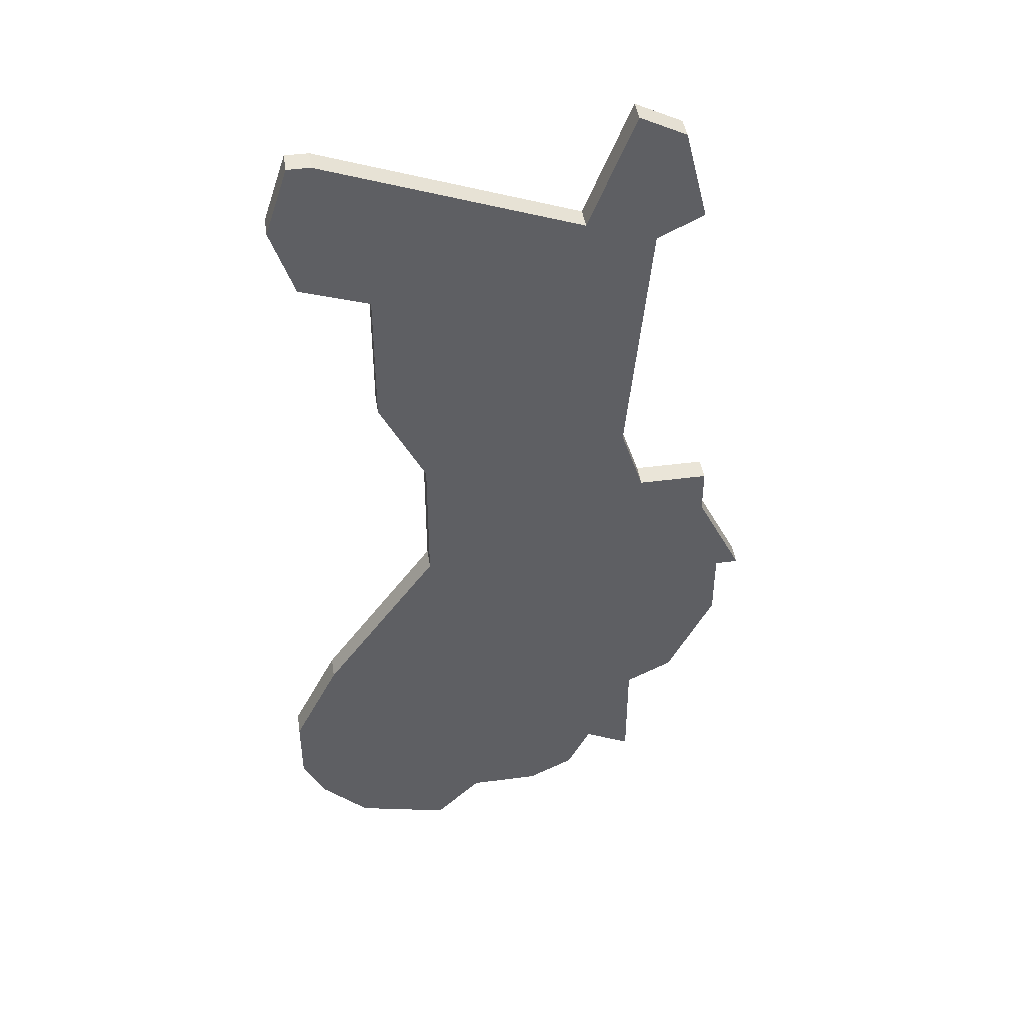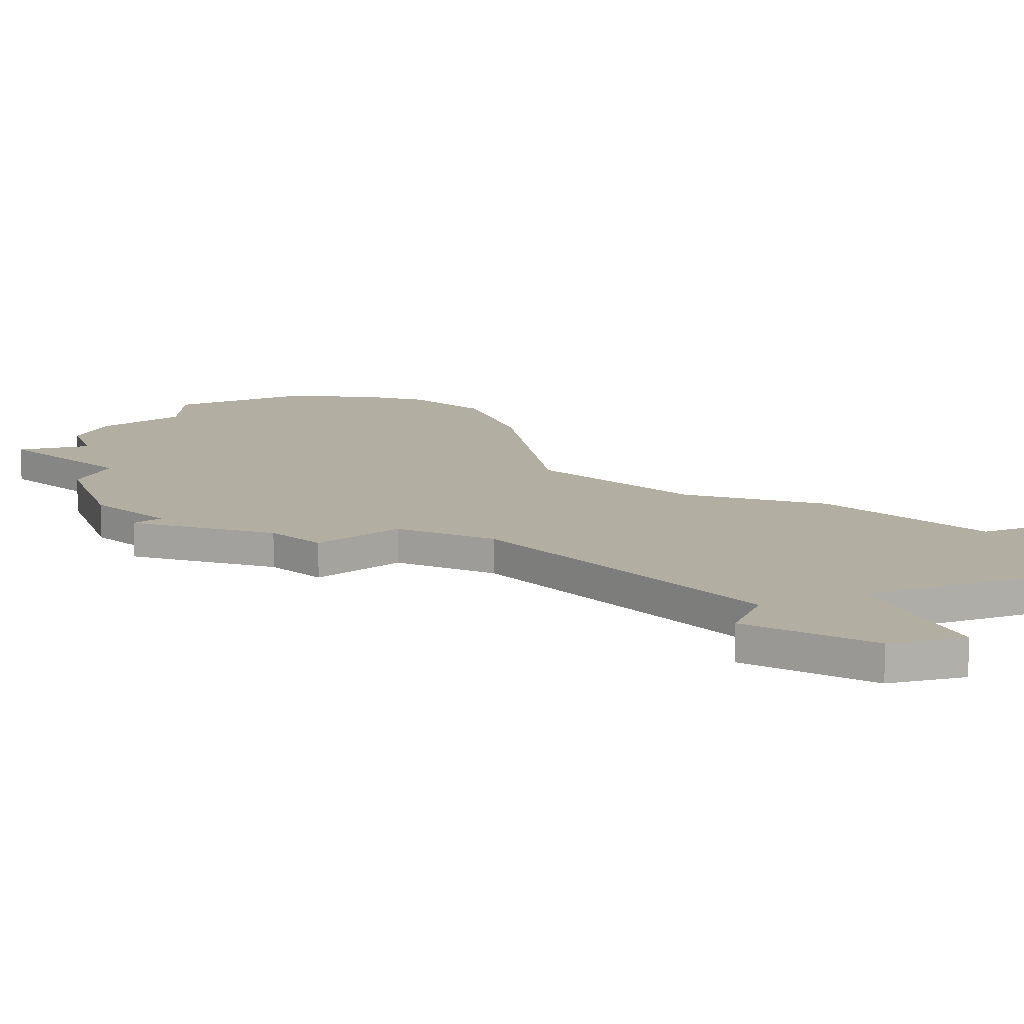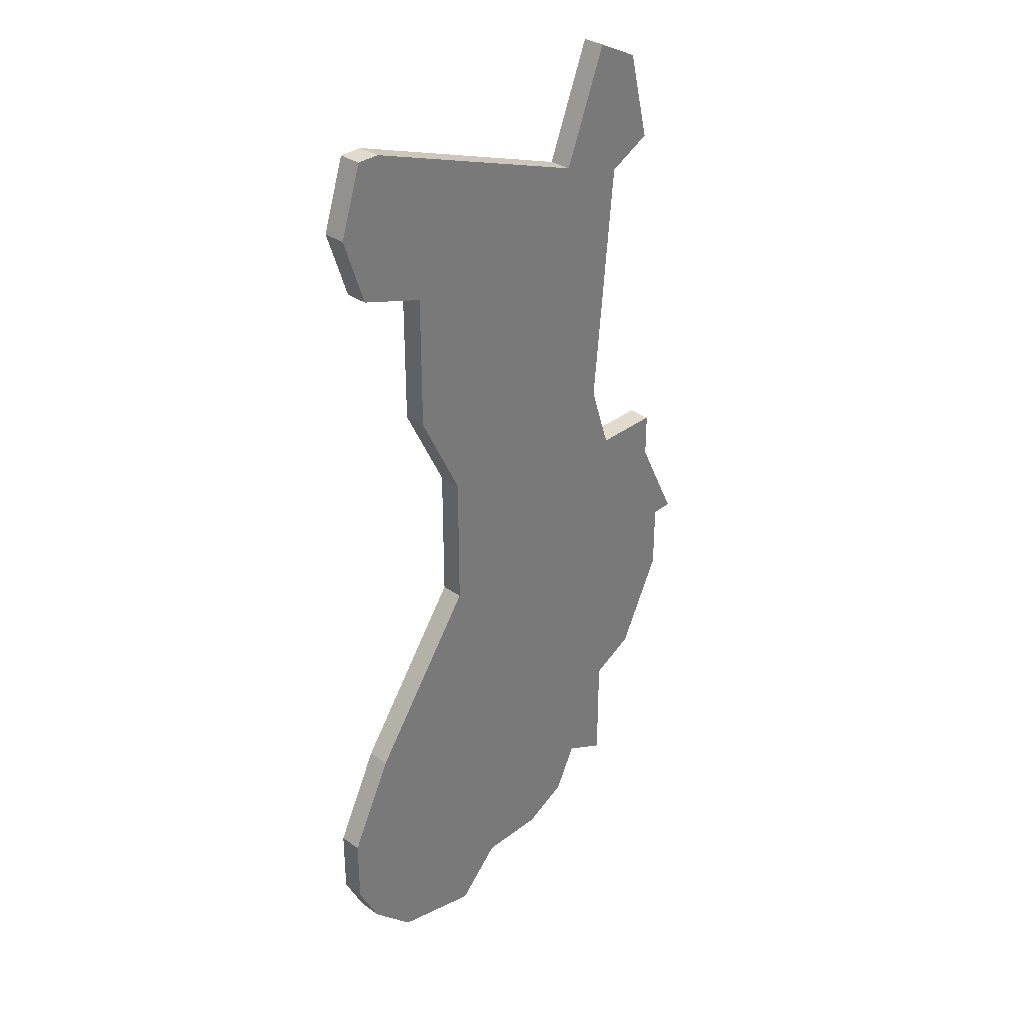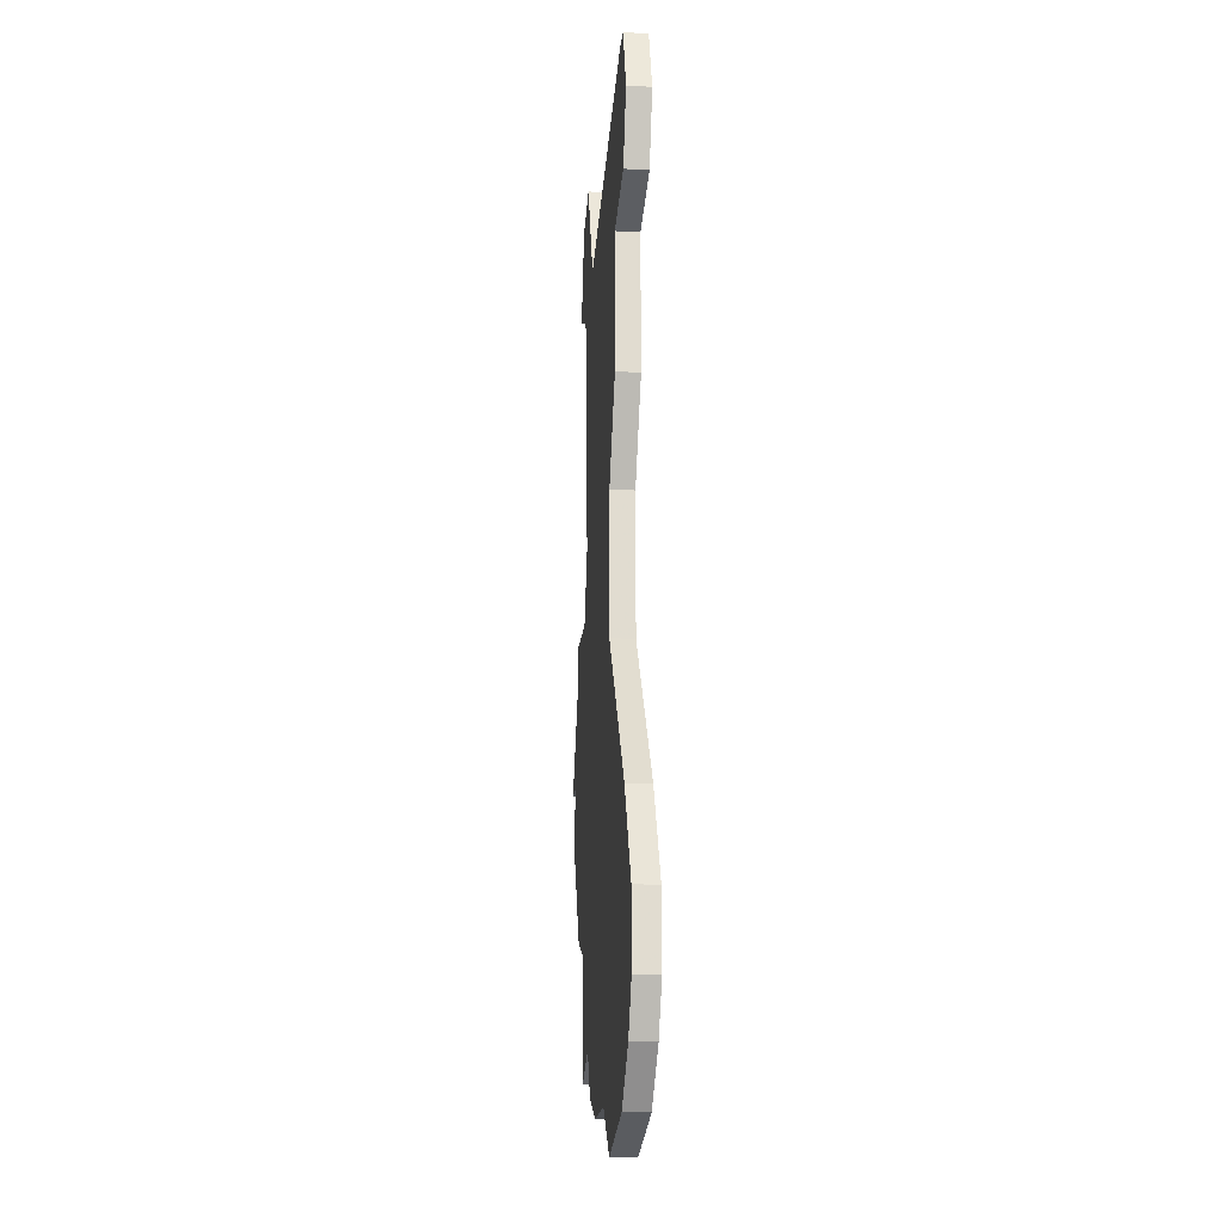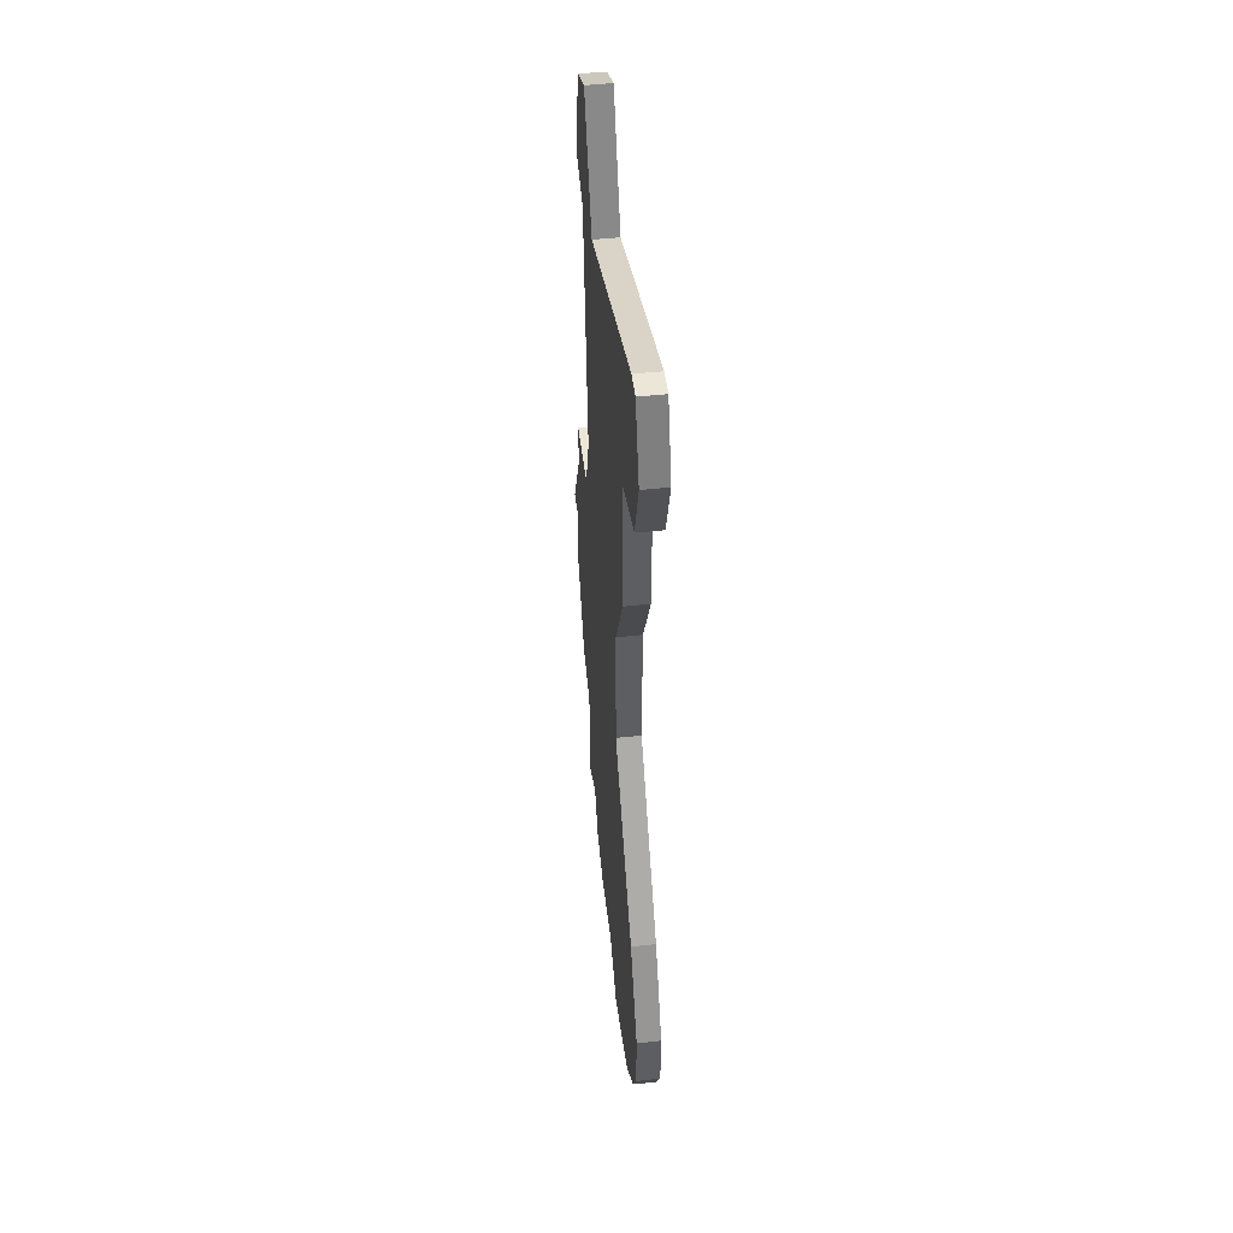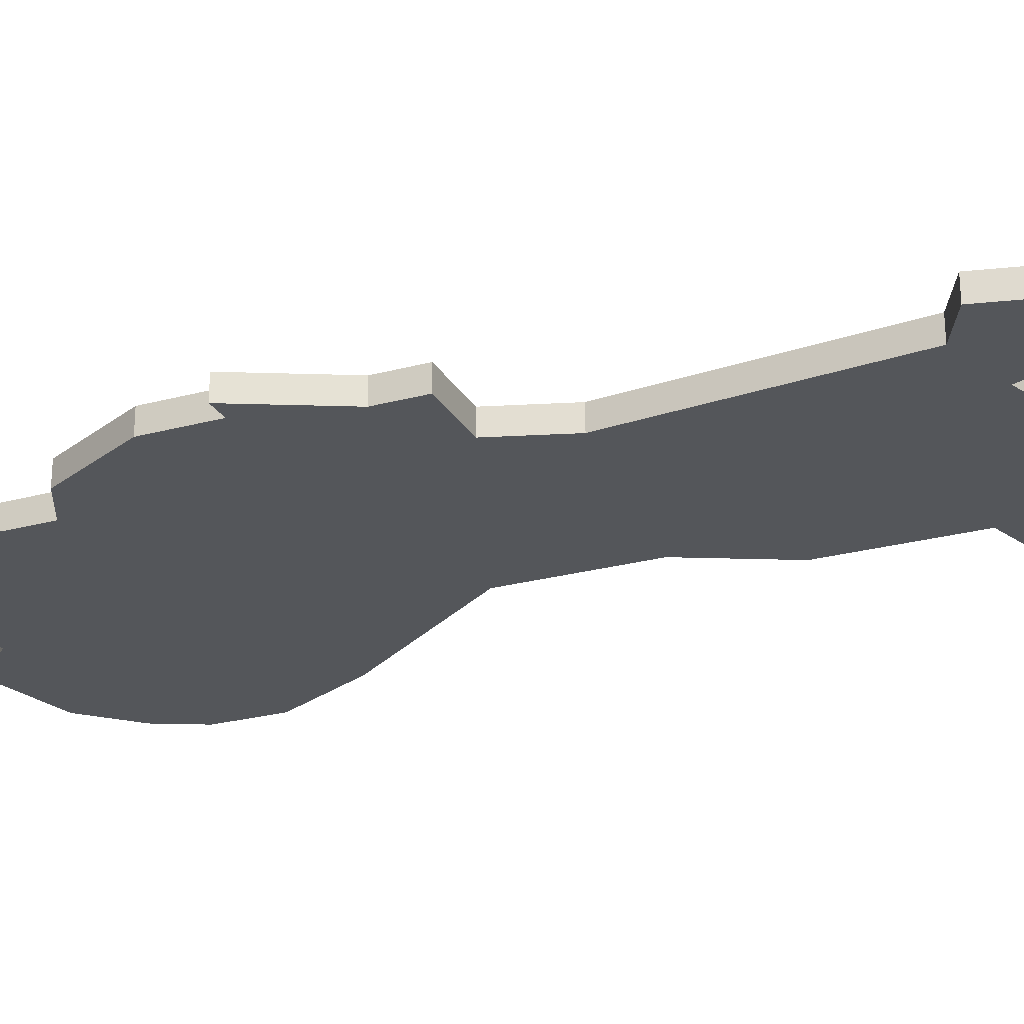
<metadata>
{"format":"obj","ext":"obj","renderer":"f3d","projection":"perspective","resolution":1024,"background":"white","views":[{"elev":44.5,"azim":-8.7,"up":"+Y"},{"elev":10.8,"azim":136.4,"up":"+Z"},{"elev":33.3,"azim":-46.1,"up":"+Y"},{"elev":-19.8,"azim":-96.0,"up":"+Y"},{"elev":49.2,"azim":-96.8,"up":"+Y"},{"elev":-25.2,"azim":113.7,"up":"+Z"}]}
</metadata>
<code>
v 4699 -1131 0
v 4697 -1135 0
v 4697 -1138 0
v 4698 -1140 0
v 4700 -1142 0
v 4704 -1143 0
v 4706 -1141 0
v 4709 -1141 0
v 4711 -1140 0
v 4712 -1138 0
v 4714 -1139 0
v 4714 -1134 0
v 4716 -1133 0
v 4718 -1129 0
v 4718 -1126 0
v 4719 -1126 0
v 4717 -1122 0
v 4717 -1120 0
v 4714 -1120 0
v 4713 -1117 0
v 4714 -1106 0
v 4716 -1105 0
v 4715 -1101 0
v 4713 -1100 0
v 4711 -1105 0
v 4700 -1101 0
v 4699 -1101 0
v 4698 -1104 0
v 4699 -1107 0
v 4702 -1108 0
v 4702 -1114 0
v 4704 -1118 0
v 4704 -1124 0
v 4699 -1131 1
v 4697 -1135 1
v 4697 -1138 1
v 4698 -1140 1
v 4700 -1142 1
v 4704 -1143 1
v 4706 -1141 1
v 4709 -1141 1
v 4711 -1140 1
v 4712 -1138 1
v 4714 -1139 1
v 4714 -1134 1
v 4716 -1133 1
v 4718 -1129 1
v 4718 -1126 1
v 4719 -1126 1
v 4717 -1122 1
v 4717 -1120 1
v 4714 -1120 1
v 4713 -1117 1
v 4714 -1106 1
v 4716 -1105 1
v 4715 -1101 1
v 4713 -1100 1
v 4711 -1105 1
v 4700 -1101 1
v 4699 -1101 1
v 4698 -1104 1
v 4699 -1107 1
v 4702 -1108 1
v 4702 -1114 1
v 4704 -1118 1
v 4704 -1124 1
f 2 1 33
f 4 3 2
f 6 5 4
f 9 8 7
f 12 11 10
f 14 13 12
f 17 16 15
f 19 18 17
f 23 22 21
f 25 24 23
f 27 26 25
f 29 28 27
f 32 31 30
f 4 2 33
f 7 6 4
f 10 9 7
f 15 14 12
f 19 17 15
f 25 23 21
f 29 27 25
f 7 4 33
f 12 10 7
f 19 15 12
f 25 21 20
f 30 29 25
f 7 33 32
f 19 12 7
f 30 25 20
f 19 7 32
f 30 20 19
f 19 32 30
f 66 34 35
f 35 36 37
f 37 38 39
f 40 41 42
f 43 44 45
f 45 46 47
f 48 49 50
f 50 51 52
f 54 55 56
f 56 57 58
f 58 59 60
f 60 61 62
f 63 64 65
f 66 35 37
f 37 39 40
f 40 42 43
f 45 47 48
f 48 50 52
f 54 56 58
f 58 60 62
f 66 37 40
f 40 43 45
f 45 48 52
f 53 54 58
f 58 62 63
f 65 66 40
f 40 45 52
f 53 58 63
f 65 40 52
f 52 53 63
f 63 65 52
f 35 34 2
f 2 34 1
f 36 35 3
f 3 35 2
f 37 36 4
f 4 36 3
f 38 37 5
f 5 37 4
f 39 38 6
f 6 38 5
f 40 39 7
f 7 39 6
f 41 40 8
f 8 40 7
f 42 41 9
f 9 41 8
f 43 42 10
f 10 42 9
f 44 43 11
f 11 43 10
f 45 44 12
f 12 44 11
f 46 45 13
f 13 45 12
f 47 46 14
f 14 46 13
f 48 47 15
f 15 47 14
f 49 48 16
f 16 48 15
f 50 49 17
f 17 49 16
f 51 50 18
f 18 50 17
f 52 51 19
f 19 51 18
f 53 52 20
f 20 52 19
f 54 53 21
f 21 53 20
f 55 54 22
f 22 54 21
f 56 55 23
f 23 55 22
f 57 56 24
f 24 56 23
f 58 57 25
f 25 57 24
f 59 58 26
f 26 58 25
f 60 59 27
f 27 59 26
f 61 60 28
f 28 60 27
f 62 61 29
f 29 61 28
f 63 62 30
f 30 62 29
f 64 63 31
f 31 63 30
f 65 64 32
f 32 64 31
f 34 66 1
f 1 66 33
f 66 65 33
f 33 65 32

</code>
